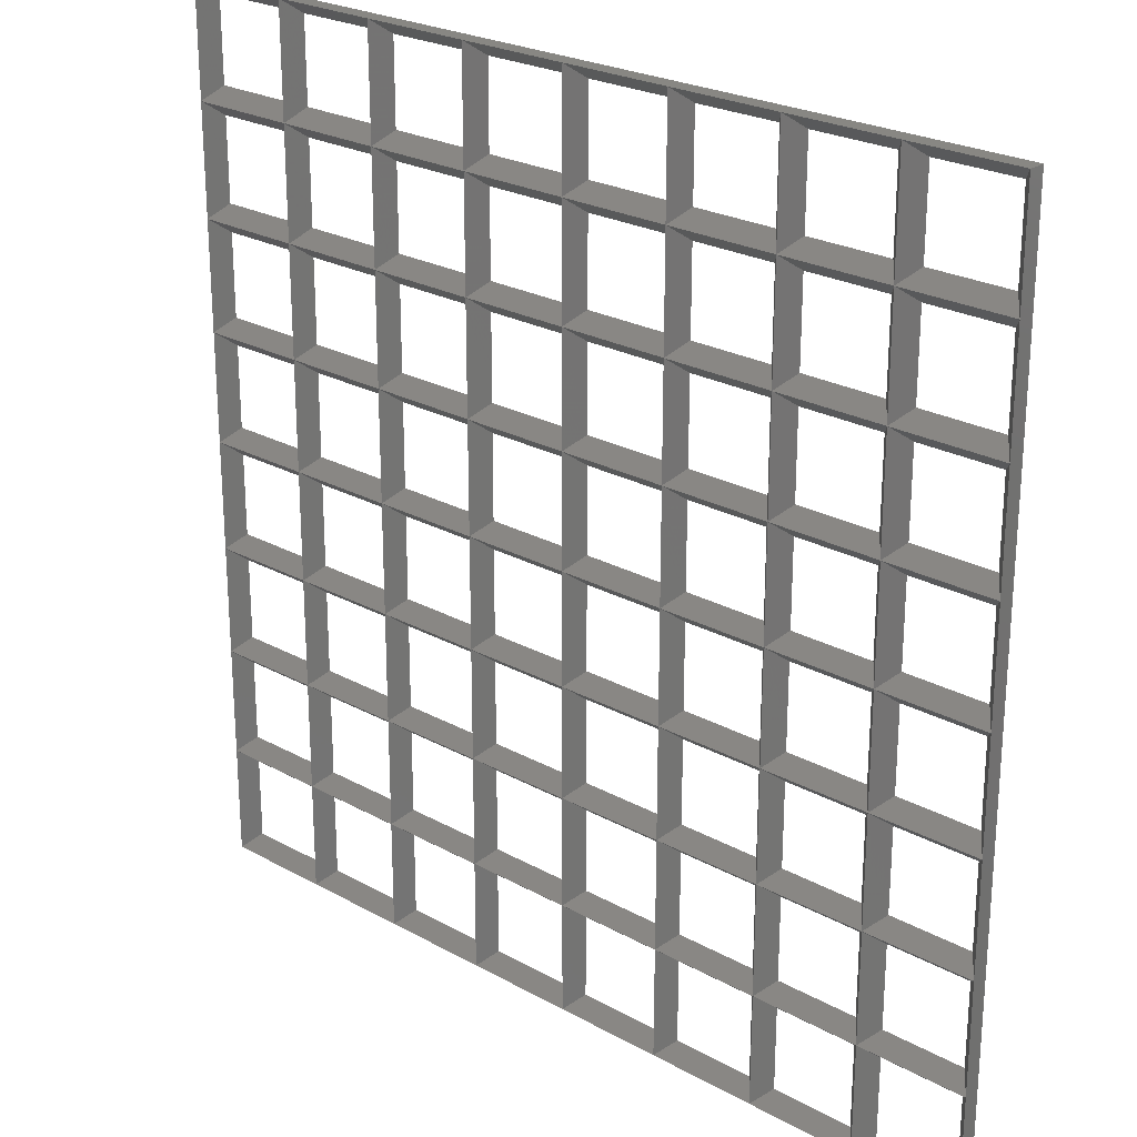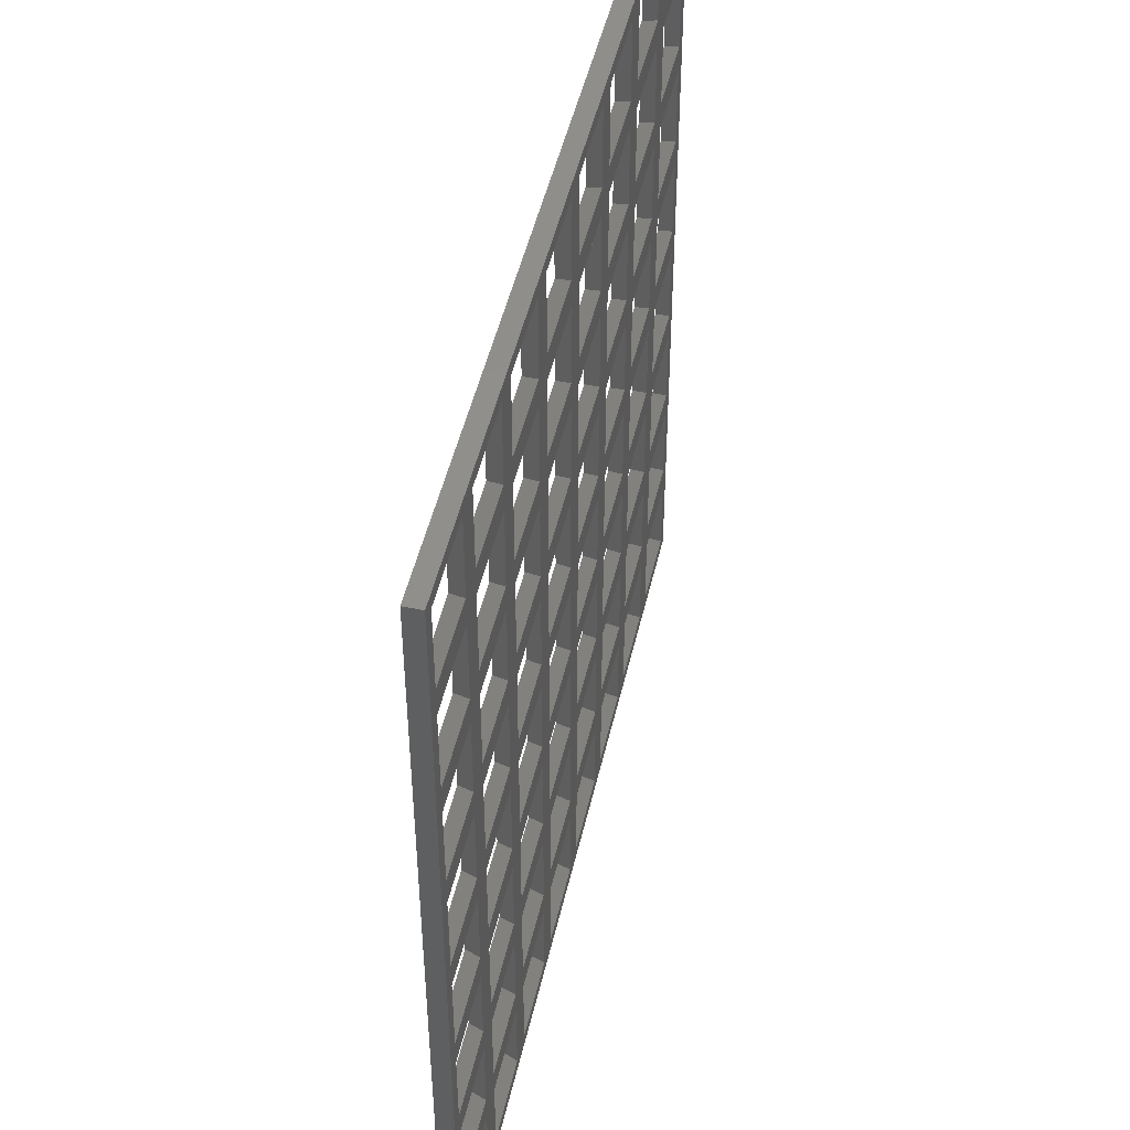
<metadata>
{"format":"stl","ext":"stl","renderer":"f3d","projection":"perspective","resolution":1024,"background":"white","views":[{"elev":24.3,"azim":42.4,"up":"+Y"},{"elev":48.3,"azim":102.8,"up":"+Y"}]}
</metadata>
<code>
# stl→obj: 341 verts, 934 faces
v 2.5 137.5 0
v 17.5 142.5 0
v 17.5 137.5 0
v 2.5 142.5 0
v 2.5 117.5 0
v 17.5 122.5 0
v 17.5 117.5 0
v 2.5 122.5 0
v 2.5 97.5 0
v 17.5 102.5 0
v 17.5 97.5 0
v 2.5 102.5 0
v 2.5 77.5 0
v 17.5 82.5 0
v 17.5 77.5 0
v 2.5 82.5 0
v 2.5 57.5 0
v 17.5 62.5 0
v 17.5 57.5 0
v 2.5 62.5 0
v 2.5 37.5 0
v 17.5 42.5 0
v 17.5 37.5 0
v 2.5 42.5 0
v 2.5 17.5 0
v 17.5 22.5 0
v 17.5 17.5 0
v 2.5 22.5 0
v 22.5 137.5 0
v 37.5 142.5 0
v 37.5 137.5 0
v 22.5 142.5 0
v 22.5 117.5 0
v 37.5 122.5 0
v 37.5 117.5 0
v 22.5 122.5 0
v 22.5 97.5 0
v 37.5 102.5 0
v 37.5 97.5 0
v 22.5 102.5 0
v 22.5 77.5 0
v 37.5 82.5 0
v 37.5 77.5 0
v 22.5 82.5 0
v 22.5 57.5 0
v 37.5 62.5 0
v 37.5 57.5 0
v 22.5 62.5 0
v 22.5 37.5 0
v 37.5 42.5 0
v 37.5 37.5 0
v 22.5 42.5 0
v 22.5 17.5 0
v 37.5 22.5 0
v 37.5 17.5 0
v 22.5 22.5 0
v 42.5 137.5 0
v 57.5 142.5 0
v 57.5 137.5 0
v 42.5 142.5 0
v 42.5 117.5 0
v 57.5 122.5 0
v 57.5 117.5 0
v 42.5 122.5 0
v 42.5 97.5 0
v 57.5 102.5 0
v 57.5 97.5 0
v 42.5 102.5 0
v 42.5 77.5 0
v 57.5 82.5 0
v 57.5 77.5 0
v 42.5 82.5 0
v 42.5 57.5 0
v 57.5 62.5 0
v 57.5 57.5 0
v 42.5 62.5 0
v 42.5 37.5 0
v 57.5 42.5 0
v 57.5 37.5 0
v 42.5 42.5 0
v 42.5 17.5 0
v 57.5 22.5 0
v 57.5 17.5 0
v 42.5 22.5 0
v 62.5 137.5 0
v 77.5 142.5 0
v 77.5 137.5 0
v 62.5 142.5 0
v 62.5 117.5 0
v 77.5 122.5 0
v 77.5 117.5 0
v 62.5 122.5 0
v 62.5 97.5 0
v 77.5 102.5 0
v 77.5 97.5 0
v 62.5 102.5 0
v 62.5 77.5 0
v 77.5 82.5 0
v 77.5 77.5 0
v 62.5 82.5 0
v 62.5 57.5 0
v 77.5 62.5 0
v 77.5 57.5 0
v 62.5 62.5 0
v 62.5 37.5 0
v 77.5 42.5 0
v 77.5 37.5 0
v 62.5 42.5 0
v 62.5 17.5 0
v 77.5 22.5 0
v 77.5 17.5 0
v 62.5 22.5 0
v 82.5 137.5 0
v 97.5 142.5 0
v 97.5 137.5 0
v 82.5 142.5 0
v 82.5 117.5 0
v 97.5 122.5 0
v 97.5 117.5 0
v 82.5 122.5 0
v 82.5 97.5 0
v 97.5 102.5 0
v 97.5 97.5 0
v 82.5 102.5 0
v 82.5 77.5 0
v 97.5 82.5 0
v 97.5 77.5 0
v 82.5 82.5 0
v 82.5 57.5 0
v 97.5 62.5 0
v 97.5 57.5 0
v 82.5 62.5 0
v 82.5 37.5 0
v 97.5 42.5 0
v 97.5 37.5 0
v 82.5 42.5 0
v 82.5 17.5 0
v 97.5 22.5 0
v 97.5 17.5 0
v 82.5 22.5 0
v 102.5 137.5 0
v 117.5 142.5 0
v 117.5 137.5 0
v 102.5 142.5 0
v 102.5 117.5 0
v 117.5 122.5 0
v 117.5 117.5 0
v 102.5 122.5 0
v 102.5 97.5 0
v 117.5 102.5 0
v 117.5 97.5 0
v 102.5 102.5 0
v 102.5 77.5 0
v 117.5 82.5 0
v 117.5 77.5 0
v 102.5 82.5 0
v 102.5 57.5 0
v 117.5 62.5 0
v 117.5 57.5 0
v 102.5 62.5 0
v 102.5 37.5 0
v 117.5 42.5 0
v 117.5 37.5 0
v 102.5 42.5 0
v 102.5 17.5 0
v 117.5 22.5 0
v 117.5 17.5 0
v 102.5 22.5 0
v 122.5 137.5 0
v 137.5 142.5 0
v 137.5 137.5 0
v 122.5 142.5 0
v 122.5 117.5 0
v 137.5 122.5 0
v 137.5 117.5 0
v 122.5 122.5 0
v 122.5 97.5 0
v 137.5 102.5 0
v 137.5 97.5 0
v 122.5 102.5 0
v 122.5 77.5 0
v 137.5 82.5 0
v 137.5 77.5 0
v 122.5 82.5 0
v 122.5 57.5 0
v 137.5 62.5 0
v 137.5 57.5 0
v 122.5 62.5 0
v 122.5 37.5 0
v 137.5 42.5 0
v 137.5 37.5 0
v 122.5 42.5 0
v 122.5 17.5 0
v 137.5 22.5 0
v 137.5 17.5 0
v 122.5 22.5 0
v 142.5 137.5 0
v 157.5 142.5 0
v 157.5 137.5 0
v 142.5 142.5 0
v 142.5 117.5 0
v 157.5 122.5 0
v 157.5 117.5 0
v 142.5 122.5 0
v 142.5 97.5 0
v 157.5 102.5 0
v 157.5 97.5 0
v 142.5 102.5 0
v 142.5 77.5 0
v 157.5 82.5 0
v 157.5 77.5 0
v 142.5 82.5 0
v 142.5 57.5 0
v 157.5 62.5 0
v 157.5 57.5 0
v 142.5 62.5 0
v 142.5 37.5 0
v 157.5 42.5 0
v 157.5 37.5 0
v 142.5 42.5 0
v 142.5 17.5 0
v 157.5 22.5 0
v 157.5 17.5 0
v 142.5 22.5 0
v 160 0 0
v 157.5 2.5 0
v 142.5 2.5 0
v 137.5 2.5 0
v 122.5 2.5 0
v 117.5 2.5 0
v 102.5 2.5 0
v 97.5 2.5 0
v 82.5 2.5 0
v 77.5 2.5 0
v 62.5 2.5 0
v 57.5 2.5 0
v 0 0 0
v 42.5 2.5 0
v 37.5 2.5 0
v 22.5 2.5 0
v 17.5 2.5 0
v 2.5 2.5 0
v 0 160 0
v 160 160 0
v 157.5 157.5 0
v 142.5 157.5 0
v 137.5 157.5 0
v 122.5 157.5 0
v 117.5 157.5 0
v 102.5 157.5 0
v 97.5 157.5 0
v 82.5 157.5 0
v 77.5 157.5 0
v 62.5 157.5 0
v 57.5 157.5 0
v 42.5 157.5 0
v 37.5 157.5 0
v 22.5 157.5 0
v 17.5 157.5 0
v 2.5 157.5 0
v 140 0 3
v 160 0 3
v 120 0 3
v 100 0 3
v 80 0 3
v 60 0 3
v 40 0 3
v 20 0 3
v 0 0 3
v 0 20 3
v 20 20 3
v 140 20 3
v 160 20 3
v 40 20 3
v 60 20 3
v 80 20 3
v 100 20 3
v 120 20 3
v 0 40 3
v 20 40 3
v 140 40 3
v 160 40 3
v 40 40 3
v 60 40 3
v 80 40 3
v 100 40 3
v 120 40 3
v 0 60 3
v 20 60 3
v 140 60 3
v 160 60 3
v 40 60 3
v 60 60 3
v 80 60 3
v 100 60 3
v 120 60 3
v 0 80 3
v 20 80 3
v 140 80 3
v 160 80 3
v 40 80 3
v 60 80 3
v 80 80 3
v 100 80 3
v 120 80 3
v 0 100 3
v 20 100 3
v 140 100 3
v 160 100 3
v 40 100 3
v 60 100 3
v 80 100 3
v 100 100 3
v 120 100 3
v 0 120 3
v 20 120 3
v 140 120 3
v 160 120 3
v 40 120 3
v 60 120 3
v 80 120 3
v 100 120 3
v 120 120 3
v 0 140 3
v 20 140 3
v 140 140 3
v 160 140 3
v 40 140 3
v 60 140 3
v 80 140 3
v 100 140 3
v 120 140 3
v 160 160 3
v 140 160 3
v 120 160 3
v 100 160 3
v 80 160 3
v 60 160 3
v 40 160 3
v 20 160 3
v 0 160 3
f 1 2 3
f 2 1 4
f 5 6 7
f 6 5 8
f 9 10 11
f 10 9 12
f 13 14 15
f 14 13 16
f 17 18 19
f 18 17 20
f 21 22 23
f 22 21 24
f 25 26 27
f 26 25 28
f 29 30 31
f 30 29 32
f 33 34 35
f 34 33 36
f 37 38 39
f 38 37 40
f 41 42 43
f 42 41 44
f 45 46 47
f 46 45 48
f 49 50 51
f 50 49 52
f 53 54 55
f 54 53 56
f 57 58 59
f 58 57 60
f 61 62 63
f 62 61 64
f 65 66 67
f 66 65 68
f 69 70 71
f 70 69 72
f 73 74 75
f 74 73 76
f 77 78 79
f 78 77 80
f 81 82 83
f 82 81 84
f 85 86 87
f 86 85 88
f 89 90 91
f 90 89 92
f 93 94 95
f 94 93 96
f 97 98 99
f 98 97 100
f 101 102 103
f 102 101 104
f 105 106 107
f 106 105 108
f 109 110 111
f 110 109 112
f 113 114 115
f 114 113 116
f 117 118 119
f 118 117 120
f 121 122 123
f 122 121 124
f 125 126 127
f 126 125 128
f 129 130 131
f 130 129 132
f 133 134 135
f 134 133 136
f 137 138 139
f 138 137 140
f 141 142 143
f 142 141 144
f 145 146 147
f 146 145 148
f 149 150 151
f 150 149 152
f 153 154 155
f 154 153 156
f 157 158 159
f 158 157 160
f 161 162 163
f 162 161 164
f 165 166 167
f 166 165 168
f 169 170 171
f 170 169 172
f 173 174 175
f 174 173 176
f 177 178 179
f 178 177 180
f 181 182 183
f 182 181 184
f 185 186 187
f 186 185 188
f 189 190 191
f 190 189 192
f 193 194 195
f 194 193 196
f 197 198 199
f 198 197 200
f 201 202 203
f 202 201 204
f 205 206 207
f 206 205 208
f 209 210 211
f 210 209 212
f 213 214 215
f 214 213 216
f 217 218 219
f 218 217 220
f 221 222 223
f 222 221 224
f 223 225 226
f 225 227 226
f 195 221 227
f 221 195 224
f 224 194 217
f 191 217 194
f 190 220 191
f 220 190 213
f 213 187 216
f 186 216 187
f 183 209 186
f 209 183 212
f 212 182 205
f 179 205 182
f 178 208 179
f 208 178 201
f 195 227 228
f 225 228 227
f 225 229 228
f 167 193 229
f 193 167 196
f 196 166 189
f 163 189 166
f 162 192 163
f 192 162 185
f 185 159 188
f 158 188 159
f 155 181 158
f 181 155 184
f 184 154 177
f 151 177 154
f 150 180 151
f 180 150 173
f 167 229 230
f 225 230 229
f 225 231 230
f 139 165 231
f 165 139 168
f 168 138 161
f 135 161 138
f 134 164 135
f 164 134 157
f 157 131 160
f 130 160 131
f 127 153 130
f 153 127 156
f 156 126 149
f 123 149 126
f 122 152 123
f 152 122 145
f 139 231 232
f 225 232 231
f 225 233 232
f 111 137 233
f 137 111 140
f 140 110 133
f 107 133 110
f 106 136 107
f 136 106 129
f 129 103 132
f 102 132 103
f 99 125 102
f 125 99 128
f 128 98 121
f 95 121 98
f 94 124 95
f 124 94 117
f 111 233 234
f 225 234 233
f 225 235 234
f 83 109 235
f 109 83 112
f 112 82 105
f 79 105 82
f 78 108 79
f 108 78 101
f 101 75 104
f 74 104 75
f 71 97 74
f 97 71 100
f 100 70 93
f 67 93 70
f 66 96 67
f 96 66 89
f 83 235 236
f 237 235 225
f 235 237 236
f 55 81 238
f 81 55 84
f 84 54 77
f 51 77 54
f 50 80 51
f 80 50 73
f 73 47 76
f 46 76 47
f 43 69 46
f 69 43 72
f 72 42 65
f 39 65 42
f 38 68 39
f 68 38 61
f 55 238 239
f 236 237 238
f 238 237 239
f 27 53 240
f 53 27 56
f 56 26 49
f 23 49 26
f 22 52 23
f 52 22 45
f 45 19 48
f 18 48 19
f 15 41 18
f 41 15 44
f 44 14 37
f 11 37 14
f 10 40 11
f 40 10 33
f 27 240 241
f 239 237 240
f 240 237 241
f 237 25 242
f 25 237 28
f 28 237 21
f 21 237 24
f 24 237 17
f 17 237 20
f 20 237 13
f 13 237 16
f 16 237 9
f 243 9 237
f 9 243 12
f 12 243 5
f 5 243 8
f 8 243 1
f 1 243 4
f 241 237 242
f 222 225 223
f 219 225 222
f 218 225 219
f 215 225 218
f 214 225 215
f 225 214 244
f 211 244 214
f 210 244 211
f 207 244 210
f 206 244 207
f 203 244 206
f 202 244 203
f 199 244 202
f 198 244 199
f 245 244 198
f 246 244 245
f 224 195 194
f 217 191 220
f 187 213 190
f 216 186 209
f 182 212 183
f 205 179 208
f 175 201 178
f 201 175 204
f 174 204 175
f 204 174 197
f 171 197 174
f 197 171 200
f 170 200 171
f 200 170 246
f 247 246 170
f 247 244 246
f 248 244 247
f 196 167 166
f 189 163 192
f 159 185 162
f 188 158 181
f 154 184 155
f 177 151 180
f 147 173 150
f 173 147 176
f 146 176 147
f 176 146 169
f 143 169 146
f 169 143 172
f 142 172 143
f 172 142 248
f 249 248 142
f 249 244 248
f 250 244 249
f 168 139 138
f 161 135 164
f 131 157 134
f 160 130 153
f 126 156 127
f 149 123 152
f 119 145 122
f 145 119 148
f 118 148 119
f 148 118 141
f 115 141 118
f 141 115 144
f 114 144 115
f 144 114 250
f 251 250 114
f 251 244 250
f 252 244 251
f 140 111 110
f 133 107 136
f 103 129 106
f 132 102 125
f 98 128 99
f 121 95 124
f 91 117 94
f 117 91 120
f 90 120 91
f 120 90 113
f 87 113 90
f 113 87 116
f 86 116 87
f 116 86 252
f 253 252 86
f 253 244 252
f 254 244 253
f 112 83 82
f 105 79 108
f 75 101 78
f 104 74 97
f 70 100 71
f 93 67 96
f 63 89 66
f 89 63 92
f 62 92 63
f 92 62 85
f 59 85 62
f 85 59 88
f 58 88 59
f 88 58 254
f 255 254 58
f 243 254 255
f 243 255 256
f 84 55 54
f 77 51 80
f 47 73 50
f 76 46 69
f 42 72 43
f 65 39 68
f 35 61 38
f 61 35 64
f 34 64 35
f 64 34 57
f 31 57 34
f 57 31 60
f 30 60 31
f 60 30 256
f 257 256 30
f 243 256 257
f 243 257 258
f 56 27 26
f 49 23 52
f 19 45 22
f 48 18 41
f 14 44 15
f 37 11 40
f 7 33 10
f 33 7 36
f 6 36 7
f 36 6 29
f 3 29 6
f 29 3 32
f 2 32 3
f 32 2 258
f 259 258 2
f 243 258 259
f 243 259 260
f 254 243 244
f 4 243 260
f 226 261 262
f 261 226 227
f 228 263 261
f 263 228 229
f 230 264 263
f 264 230 231
f 232 265 264
f 265 232 233
f 234 266 265
f 266 234 235
f 236 267 266
f 267 236 238
f 239 268 267
f 268 239 240
f 241 269 268
f 269 241 242
f 26 270 271
f 270 26 28
f 222 272 273
f 272 222 224
f 54 271 274
f 271 54 56
f 82 274 275
f 274 82 84
f 110 275 276
f 275 110 112
f 138 276 277
f 276 138 140
f 166 277 278
f 277 166 168
f 194 278 272
f 278 194 196
f 25 271 270
f 271 25 27
f 221 273 272
f 273 221 223
f 53 274 271
f 274 53 55
f 81 275 274
f 275 81 83
f 109 276 275
f 276 109 111
f 137 277 276
f 277 137 139
f 165 278 277
f 278 165 167
f 193 272 278
f 272 193 195
f 22 279 280
f 279 22 24
f 218 281 282
f 281 218 220
f 50 280 283
f 280 50 52
f 78 283 284
f 283 78 80
f 106 284 285
f 284 106 108
f 134 285 286
f 285 134 136
f 162 286 287
f 286 162 164
f 190 287 281
f 287 190 192
f 21 280 279
f 280 21 23
f 217 282 281
f 282 217 219
f 49 283 280
f 283 49 51
f 77 284 283
f 284 77 79
f 105 285 284
f 285 105 107
f 133 286 285
f 286 133 135
f 161 287 286
f 287 161 163
f 189 281 287
f 281 189 191
f 18 288 289
f 288 18 20
f 214 290 291
f 290 214 216
f 46 289 292
f 289 46 48
f 74 292 293
f 292 74 76
f 102 293 294
f 293 102 104
f 130 294 295
f 294 130 132
f 158 295 296
f 295 158 160
f 186 296 290
f 296 186 188
f 17 289 288
f 289 17 19
f 213 291 290
f 291 213 215
f 45 292 289
f 292 45 47
f 73 293 292
f 293 73 75
f 101 294 293
f 294 101 103
f 129 295 294
f 295 129 131
f 157 296 295
f 296 157 159
f 185 290 296
f 290 185 187
f 14 297 298
f 297 14 16
f 210 299 300
f 299 210 212
f 42 298 301
f 298 42 44
f 70 301 302
f 301 70 72
f 98 302 303
f 302 98 100
f 126 303 304
f 303 126 128
f 154 304 305
f 304 154 156
f 182 305 299
f 305 182 184
f 13 298 297
f 298 13 15
f 209 300 299
f 300 209 211
f 41 301 298
f 301 41 43
f 69 302 301
f 302 69 71
f 97 303 302
f 303 97 99
f 125 304 303
f 304 125 127
f 153 305 304
f 305 153 155
f 181 299 305
f 299 181 183
f 10 306 307
f 306 10 12
f 206 308 309
f 308 206 208
f 38 307 310
f 307 38 40
f 66 310 311
f 310 66 68
f 94 311 312
f 311 94 96
f 122 312 313
f 312 122 124
f 150 313 314
f 313 150 152
f 178 314 308
f 314 178 180
f 9 307 306
f 307 9 11
f 205 309 308
f 309 205 207
f 37 310 307
f 310 37 39
f 65 311 310
f 311 65 67
f 93 312 311
f 312 93 95
f 121 313 312
f 313 121 123
f 149 314 313
f 314 149 151
f 177 308 314
f 308 177 179
f 6 315 316
f 315 6 8
f 202 317 318
f 317 202 204
f 34 316 319
f 316 34 36
f 62 319 320
f 319 62 64
f 90 320 321
f 320 90 92
f 118 321 322
f 321 118 120
f 146 322 323
f 322 146 148
f 174 323 317
f 323 174 176
f 5 316 315
f 316 5 7
f 201 318 317
f 318 201 203
f 33 319 316
f 319 33 35
f 61 320 319
f 320 61 63
f 89 321 320
f 321 89 91
f 117 322 321
f 322 117 119
f 145 323 322
f 323 145 147
f 173 317 323
f 317 173 175
f 2 324 325
f 324 2 4
f 198 326 327
f 326 198 200
f 30 325 328
f 325 30 32
f 58 328 329
f 328 58 60
f 86 329 330
f 329 86 88
f 114 330 331
f 330 114 116
f 142 331 332
f 331 142 144
f 170 332 326
f 332 170 172
f 1 325 324
f 325 1 3
f 197 327 326
f 327 197 199
f 29 328 325
f 328 29 31
f 57 329 328
f 329 57 59
f 85 330 329
f 330 85 87
f 113 331 330
f 331 113 115
f 141 332 331
f 332 141 143
f 169 326 332
f 326 169 171
f 246 333 334
f 333 246 245
f 248 334 335
f 334 248 247
f 250 335 336
f 335 250 249
f 252 336 337
f 336 252 251
f 254 337 338
f 337 254 253
f 256 338 339
f 338 256 255
f 258 339 340
f 339 258 257
f 260 340 341
f 340 260 259
f 341 4 260
f 4 341 324
f 270 242 25
f 242 270 269
f 324 8 1
f 8 324 315
f 315 12 5
f 12 315 306
f 306 16 9
f 16 306 297
f 297 20 13
f 20 297 288
f 288 24 17
f 24 288 279
f 279 28 21
f 28 279 270
f 340 32 258
f 32 340 325
f 271 240 53
f 240 271 268
f 325 36 29
f 36 325 316
f 316 40 33
f 40 316 307
f 307 44 37
f 44 307 298
f 298 48 41
f 48 298 289
f 289 52 45
f 52 289 280
f 280 56 49
f 56 280 271
f 2 340 259
f 340 2 325
f 241 271 27
f 271 241 268
f 6 325 3
f 325 6 316
f 10 316 7
f 316 10 307
f 14 307 11
f 307 14 298
f 18 298 15
f 298 18 289
f 22 289 19
f 289 22 280
f 26 280 23
f 280 26 271
f 339 60 256
f 60 339 328
f 274 238 81
f 238 274 267
f 328 64 57
f 64 328 319
f 319 68 61
f 68 319 310
f 310 72 65
f 72 310 301
f 301 76 69
f 76 301 292
f 292 80 73
f 80 292 283
f 283 84 77
f 84 283 274
f 30 339 257
f 339 30 328
f 239 274 55
f 274 239 267
f 34 328 31
f 328 34 319
f 38 319 35
f 319 38 310
f 42 310 39
f 310 42 301
f 46 301 43
f 301 46 292
f 50 292 47
f 292 50 283
f 54 283 51
f 283 54 274
f 338 88 254
f 88 338 329
f 275 235 109
f 235 275 266
f 329 92 85
f 92 329 320
f 320 96 89
f 96 320 311
f 311 100 93
f 100 311 302
f 302 104 97
f 104 302 293
f 293 108 101
f 108 293 284
f 284 112 105
f 112 284 275
f 58 338 255
f 338 58 329
f 236 275 83
f 275 236 266
f 62 329 59
f 329 62 320
f 66 320 63
f 320 66 311
f 70 311 67
f 311 70 302
f 74 302 71
f 302 74 293
f 78 293 75
f 293 78 284
f 82 284 79
f 284 82 275
f 337 116 252
f 116 337 330
f 276 233 137
f 233 276 265
f 330 120 113
f 120 330 321
f 321 124 117
f 124 321 312
f 312 128 121
f 128 312 303
f 303 132 125
f 132 303 294
f 294 136 129
f 136 294 285
f 285 140 133
f 140 285 276
f 86 337 253
f 337 86 330
f 234 276 111
f 276 234 265
f 90 330 87
f 330 90 321
f 94 321 91
f 321 94 312
f 98 312 95
f 312 98 303
f 102 303 99
f 303 102 294
f 106 294 103
f 294 106 285
f 110 285 107
f 285 110 276
f 336 144 250
f 144 336 331
f 277 231 165
f 231 277 264
f 331 148 141
f 148 331 322
f 322 152 145
f 152 322 313
f 313 156 149
f 156 313 304
f 304 160 153
f 160 304 295
f 295 164 157
f 164 295 286
f 286 168 161
f 168 286 277
f 114 336 251
f 336 114 331
f 232 277 139
f 277 232 264
f 118 331 115
f 331 118 322
f 122 322 119
f 322 122 313
f 126 313 123
f 313 126 304
f 130 304 127
f 304 130 295
f 134 295 131
f 295 134 286
f 138 286 135
f 286 138 277
f 335 172 248
f 172 335 332
f 278 229 193
f 229 278 263
f 332 176 169
f 176 332 323
f 323 180 173
f 180 323 314
f 314 184 177
f 184 314 305
f 305 188 181
f 188 305 296
f 296 192 185
f 192 296 287
f 287 196 189
f 196 287 278
f 142 335 249
f 335 142 332
f 230 278 167
f 278 230 263
f 146 332 143
f 332 146 323
f 150 323 147
f 323 150 314
f 154 314 151
f 314 154 305
f 158 305 155
f 305 158 296
f 162 296 159
f 296 162 287
f 166 287 163
f 287 166 278
f 334 200 246
f 200 334 326
f 272 227 221
f 227 272 261
f 326 204 197
f 204 326 317
f 317 208 201
f 208 317 308
f 308 212 205
f 212 308 299
f 299 216 209
f 216 299 290
f 290 220 213
f 220 290 281
f 281 224 217
f 224 281 272
f 170 334 247
f 334 170 326
f 228 272 195
f 272 228 261
f 174 326 171
f 326 174 317
f 178 317 175
f 317 178 308
f 182 308 179
f 308 182 299
f 186 299 183
f 299 186 290
f 190 290 187
f 290 190 281
f 194 281 191
f 281 194 272
f 198 333 245
f 333 198 327
f 226 273 223
f 273 226 262
f 202 327 199
f 327 202 318
f 206 318 203
f 318 206 309
f 210 309 207
f 309 210 300
f 214 300 211
f 300 214 291
f 218 291 215
f 291 218 282
f 222 282 219
f 282 222 273
f 237 268 269
f 268 237 267
f 267 237 266
f 266 237 265
f 225 265 237
f 265 225 264
f 264 225 263
f 263 225 261
f 261 225 262
f 244 334 333
f 334 244 335
f 335 244 336
f 336 244 337
f 243 337 244
f 337 243 338
f 338 243 339
f 339 243 340
f 340 243 341
f 243 324 341
f 243 315 324
f 243 306 315
f 243 297 306
f 237 297 243
f 297 237 288
f 288 237 279
f 279 237 270
f 270 237 269
f 327 244 333
f 318 244 327
f 309 244 318
f 300 244 309
f 225 300 291
f 225 291 282
f 225 282 273
f 225 273 262
f 300 225 244

</code>
